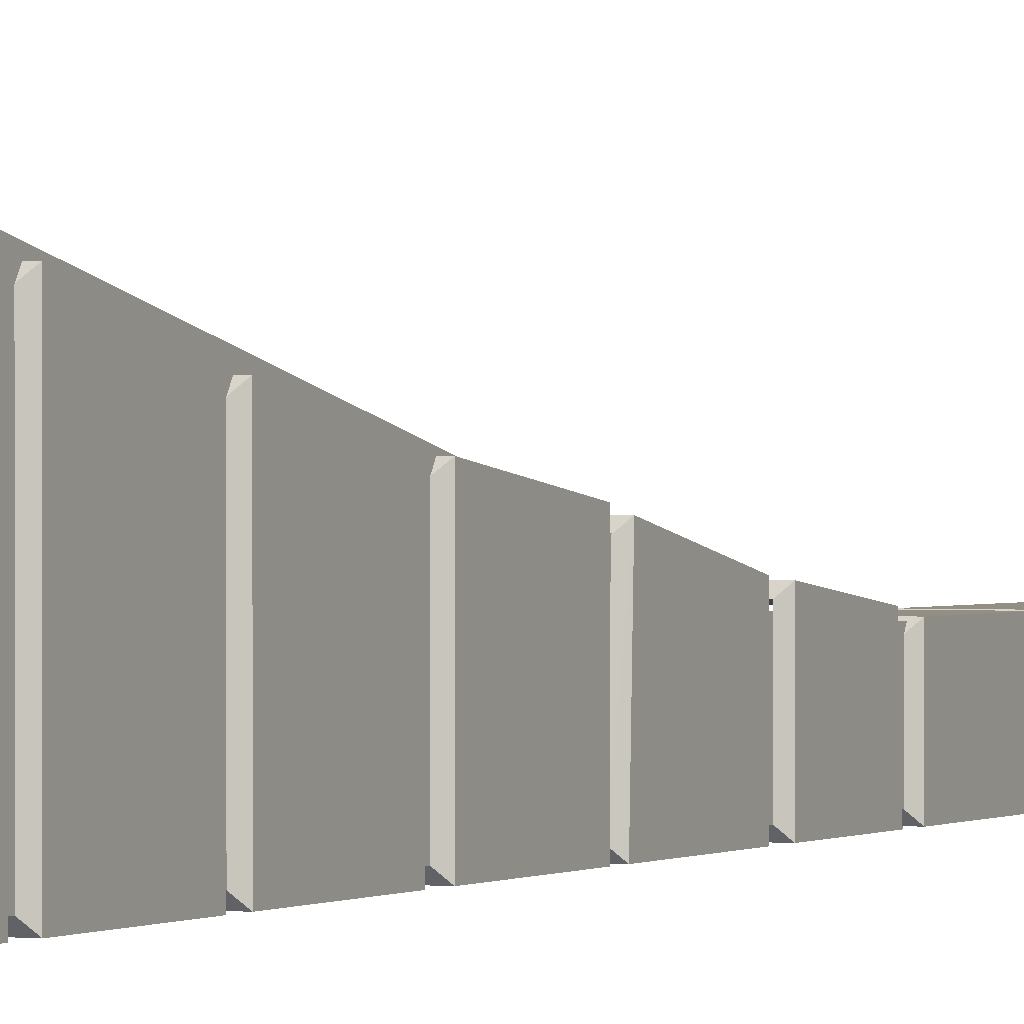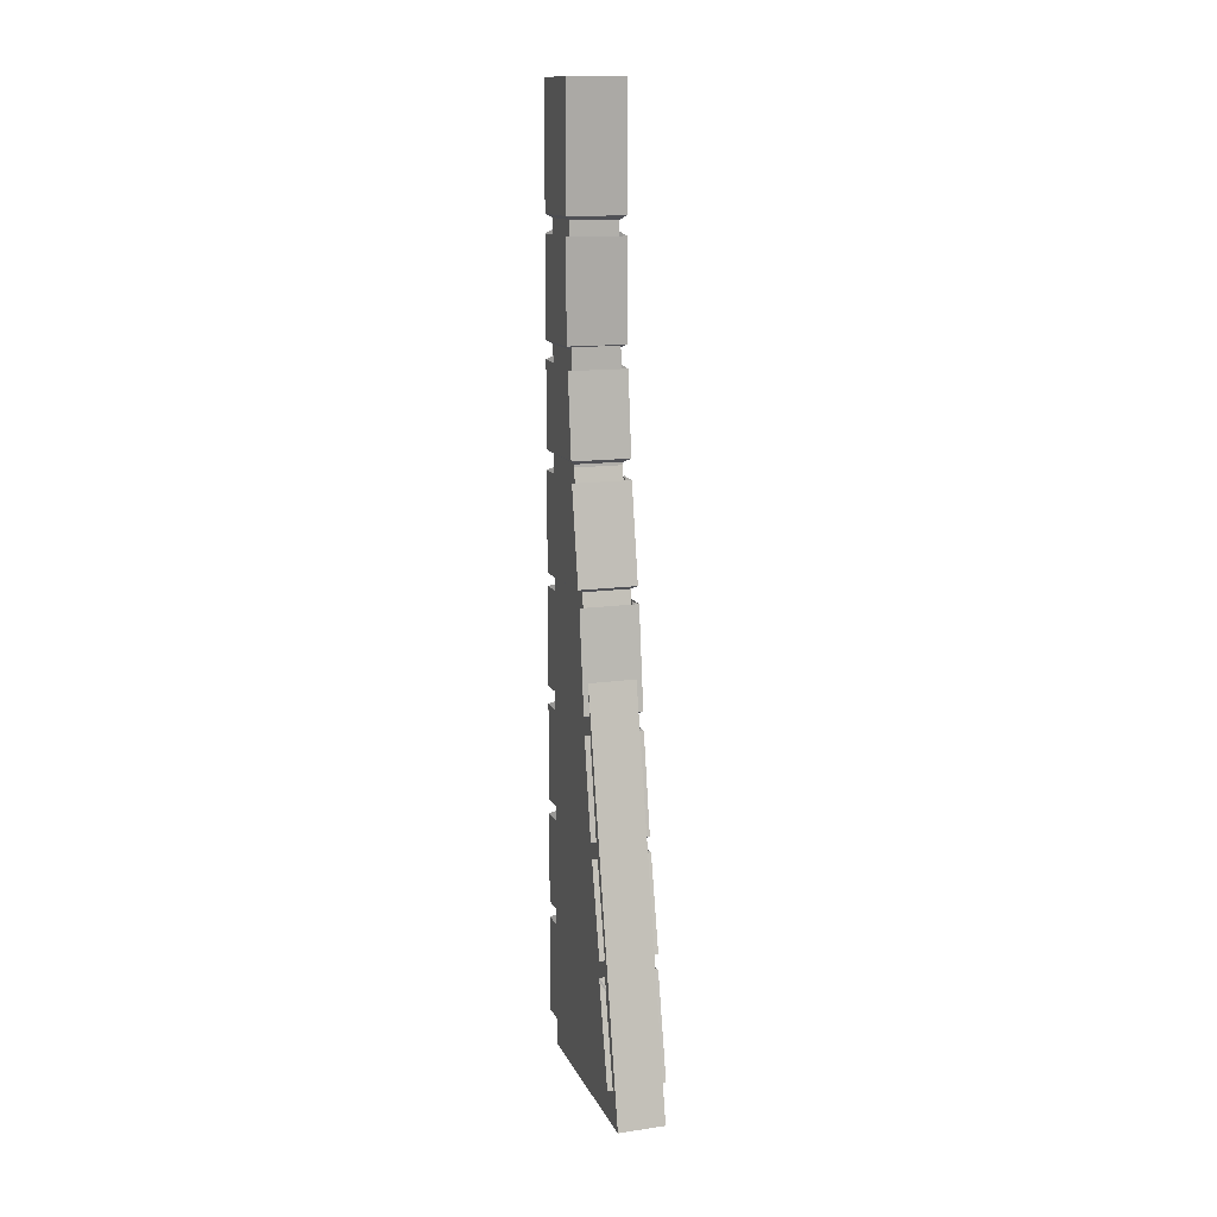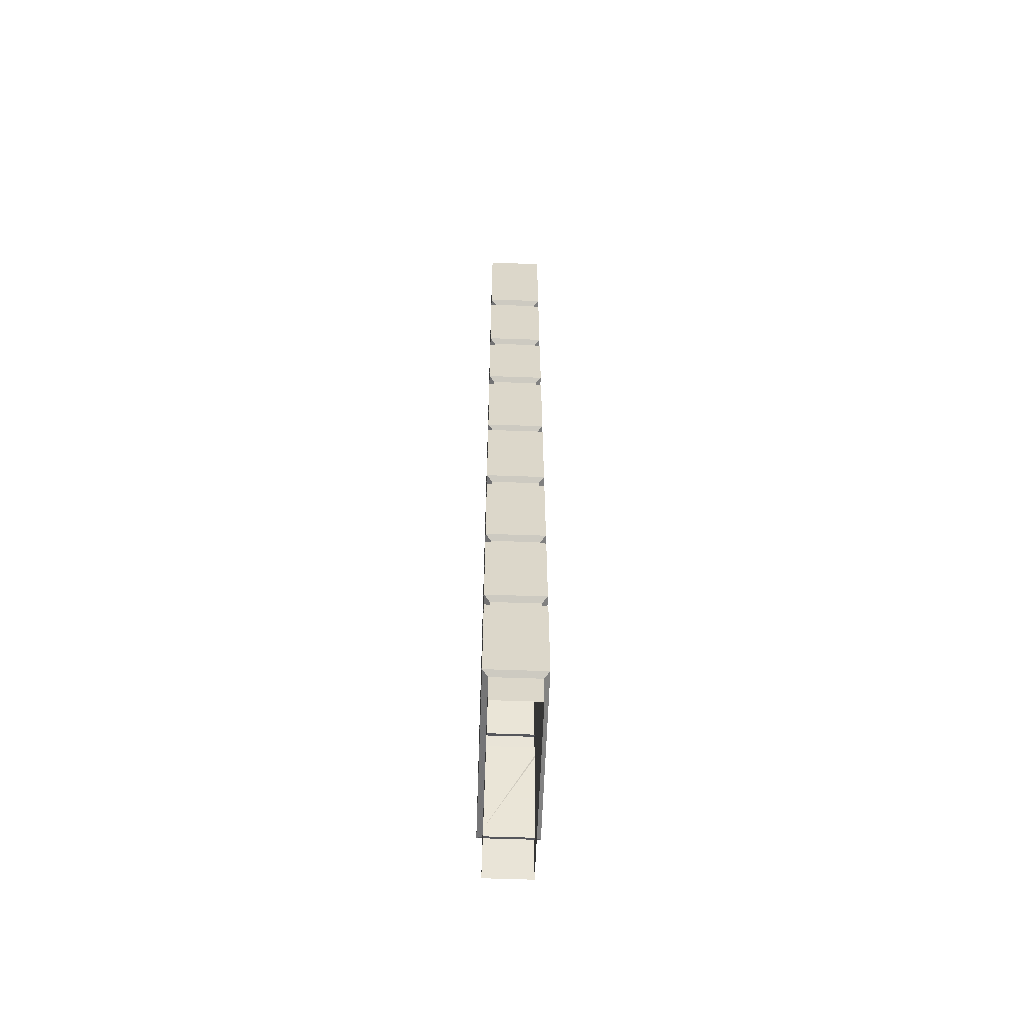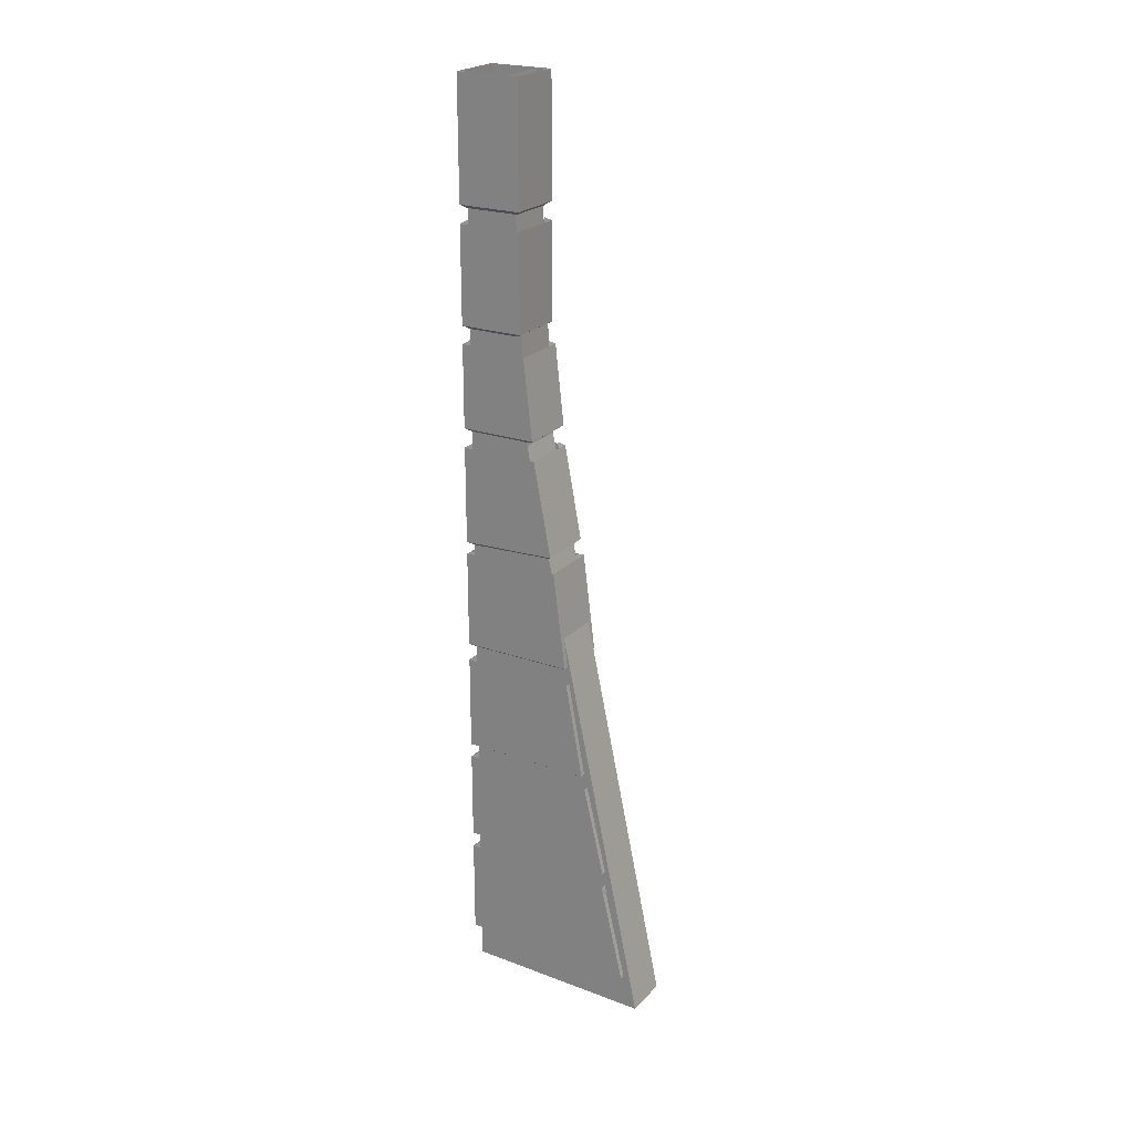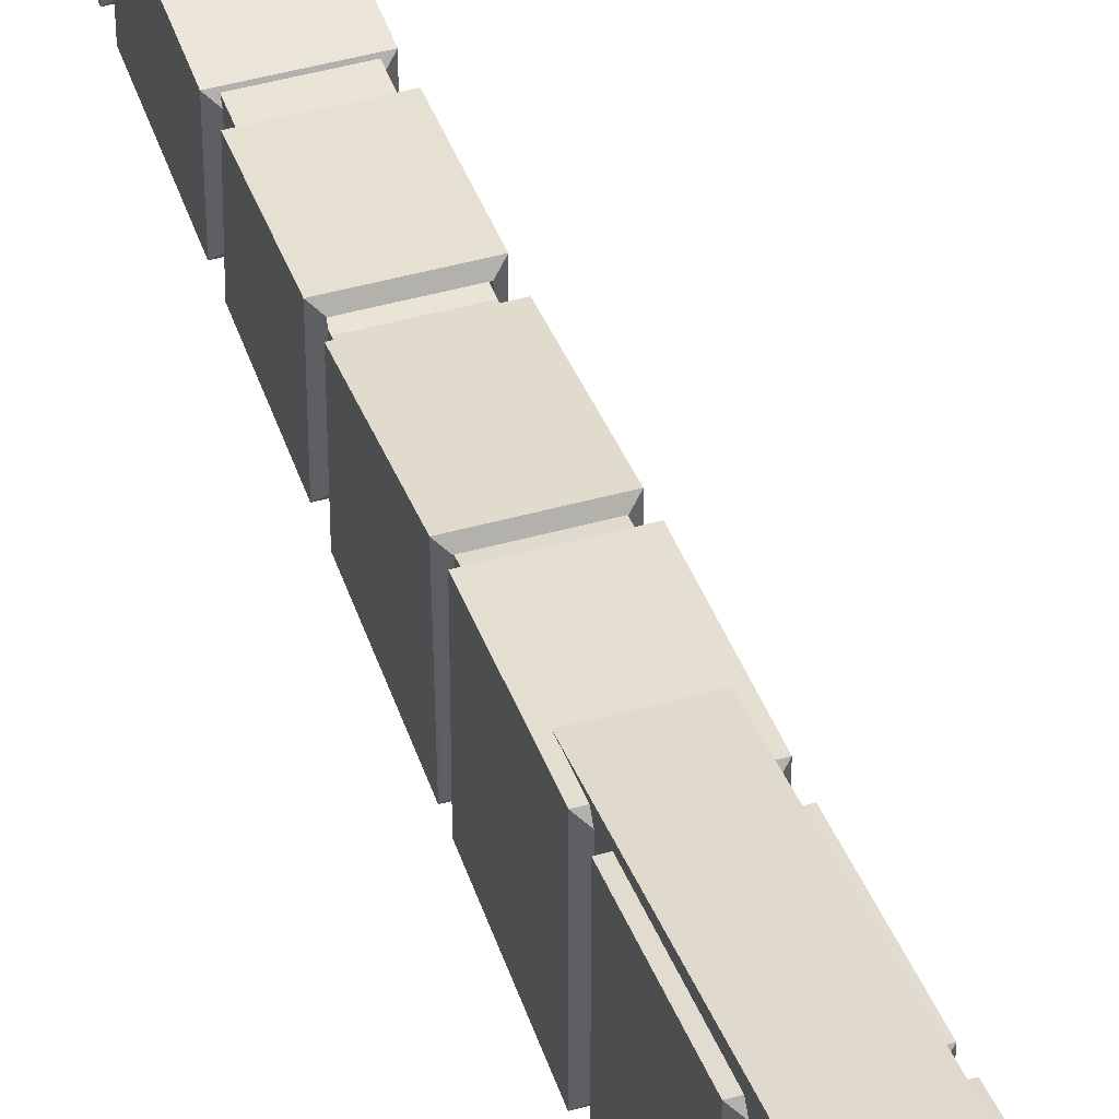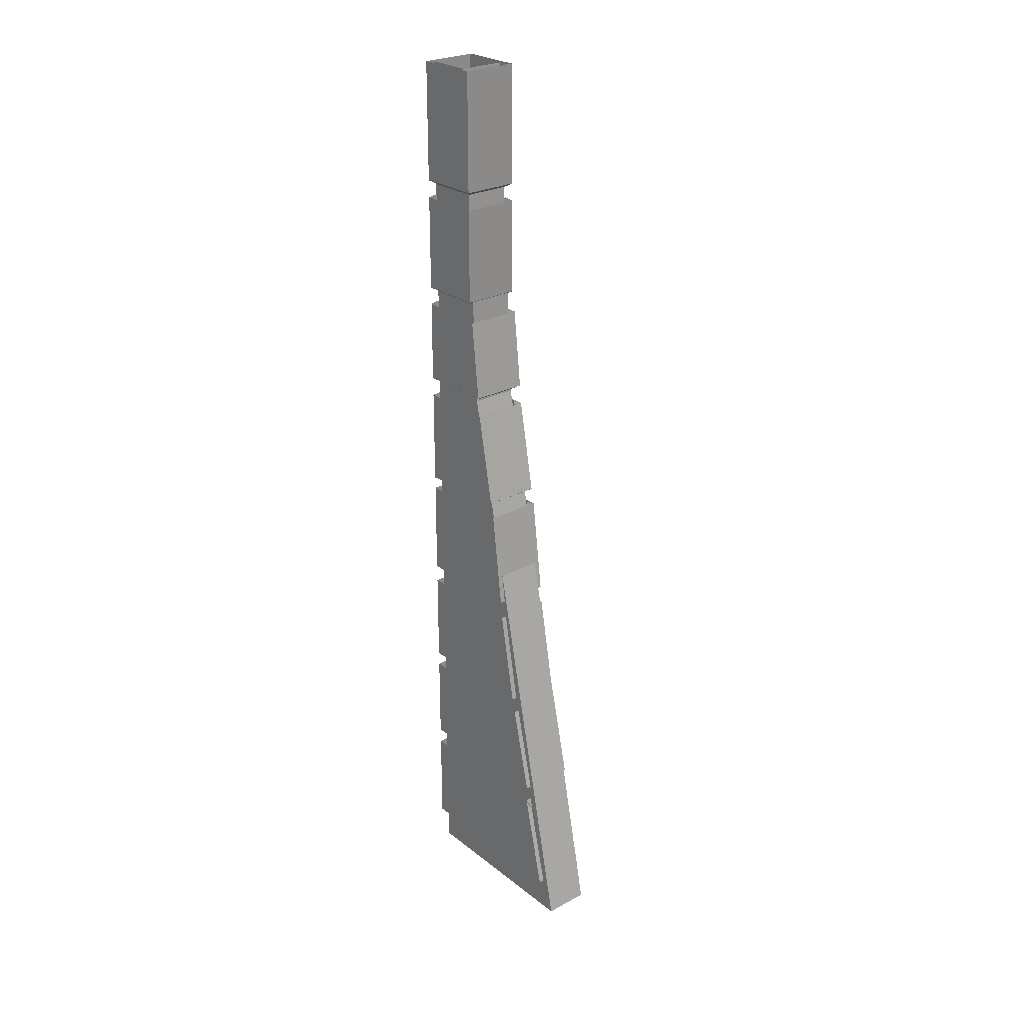
<metadata>
{"format":"obj","ext":"obj","renderer":"f3d","projection":"perspective","resolution":1024,"background":"white","views":[{"elev":0.3,"azim":25.3,"up":"+Z"},{"elev":13.2,"azim":-18.3,"up":"+Y"},{"elev":-59.8,"azim":177.9,"up":"+Y"},{"elev":23.0,"azim":-58.8,"up":"+Y"},{"elev":45.4,"azim":-17.9,"up":"+Z"},{"elev":26.1,"azim":-40.3,"up":"+Y"}]}
</metadata>
<code>
v 0.1016 -3.82 -0.4844
v 0.1016 -3.391 -0.4844
v 0.3516 -3.391 -0.4844
v 0.3516 -3.82 -0.4844
v 0.125 -3.836 -0.4609
v 0.125 -3.375 -0.4609
v 0.3516 -3.391 0.2031
v 0.3516 -3.836 0.3047
v 0.3516 -1.93 -0.04688
v 0.3516 -2.359 0.007812
v 0.3516 -2.359 -0.4844
v 0.3516 -1.93 -0.4844
v 0.1016 -2.359 -0.4844
v 0.1016 -1.93 -0.4844
v 0.125 -1.922 -0.4609
v 0.125 -2.375 -0.4609
v 0.3281 -2.375 -0.4609
v 0.3281 -2.375 -0.01562
v 0.1016 -2.359 0.007812
v 0.125 -2.375 -0.01562
v 0.3516 -1.445 -0.1406
v 0.3516 -1.859 -0.0625
v 0.3516 -1.875 -0.4844
v 0.3516 -1.445 -0.4844
v 0.1016 -1.875 -0.4844
v 0.1016 -1.445 -0.4844
v 0.125 -1.891 -0.4609
v 0.125 -1.43 -0.4609
v 0.3516 -1.008 -0.1875
v 0.3516 -1.359 -0.1484
v 0.3516 -1.359 -0.4844
v 0.3516 -0.9922 -0.4844
v 0.1016 -1.359 -0.4844
v 0.1016 -0.9922 -0.4844
v 0.125 -1.375 -0.4609
v 0.125 -0.9766 -0.4609
v 0.1016 -0.4922 -0.4844
v 0.3516 -0.4922 -0.4844
v 0.3516 -0.9141 -0.4844
v 0.1016 -0.9141 -0.4844
v 0.125 -0.9297 -0.4609
v 0.125 -0.4766 -0.4609
v 0.1016 0.1094 -0.4844
v 0.3516 0.1094 -0.4844
v 0.3516 -0.4141 -0.4844
v 0.1016 -0.4141 -0.4844
v 0.125 -0.4297 -0.4609
v 0.125 0.1094 -0.4609
v 0.1016 -0.9141 -0.2031
v 0.1016 -0.4922 -0.2031
v 0.3281 -0.4297 -0.4609
v 0.3516 -0.4141 -0.2031
v 0.3281 -0.4297 -0.2266
v 0.1016 -0.4141 -0.2031
v 0.125 -0.4297 -0.2266
v 0.3281 -1.375 -0.4609
v 0.3281 -1.375 -0.1719
v 0.1016 -1.359 -0.1484
v 0.125 -1.375 -0.1719
v 0.3281 -1.891 -0.4609
v 0.3281 -1.875 -0.08594
v 0.1016 -1.859 -0.0625
v 0.125 -1.875 -0.08594
v 0.3281 -3.852 0.2812
v 0.3281 -3.836 -0.4609
v 0.1016 -2.859 -0.4844
v 0.1016 -2.438 -0.4844
v 0.3516 -2.438 -0.4844
v 0.3516 -2.859 -0.4844
v 0.125 -2.875 -0.4609
v 0.125 -2.422 -0.4609
v 0.3516 -2.438 0.01562
v 0.3516 -2.859 0.09375
v 0.1016 -2.922 -0.4844
v 0.3516 -2.922 -0.4844
v 0.3516 -3.32 -0.4844
v 0.1016 -3.32 -0.4844
v 0.125 -2.906 -0.4609
v 0.125 -3.336 -0.4609
v 0.3281 -3.336 -0.4609
v 0.3516 -3.32 0.2031
v 0.3281 -3.336 0.1797
v 0.1016 -3.32 0.2031
v 0.125 -3.336 0.1797
v 0.3281 -2.875 0.07031
v 0.3281 -2.875 -0.4609
v 0.3516 -0.4922 -0.2031
v 0.3516 -0.9141 -0.2031
v 0.3281 -0.9297 -0.2266
v 0.3281 -0.9297 -0.4609
v 0.3516 0.1094 -0.2031
v 0.3516 -2.922 0.1094
v 0.1016 -3.391 0.2031
v 0.1016 -3.406 0.2031
v 0.1016 -3.836 0.3047
v 0.3281 -3.375 0.1797
v 0.1016 -1.93 -0.04688
v 0.3281 -1.922 -0.07031
v 0.1016 -1.445 -0.1406
v 0.3281 -1.43 -0.1641
v 0.1016 -1.008 -0.1875
v 0.3281 -0.9922 -0.2109
v 0.3281 -0.4766 -0.2266
v 0.1016 0.1094 -0.2031
v 0.3281 0.1094 -0.2266
v 0.125 -0.9297 -0.2266
v 0.125 -3.852 0.2812
v 0.1016 -2.438 0.01562
v 0.1016 -2.859 0.09375
v 0.3281 -2.422 -0.007812
v 0.1016 -2.922 0.1094
v 0.125 -2.875 0.07031
v 0.3281 -2.906 0.08594
v 0.3281 -3.977 -0.4609
v 0.125 -3.977 -0.4609
v 0.125 -1.398 -0.4609
v 0.3281 -2.094 -0.4609
v 0.3281 -3.992 0.3672
v 0.3281 -1.406 -0.4609
v 0.3281 -1.391 -0.1875
v 0.125 -3.992 0.3672
v 0.125 -1.391 -0.1875
v 0.125 -2.094 -0.2578
v 0.3281 0.1094 -0.2578
v 0.3281 0.1094 -0.4609
v 0.125 0.1094 -0.2578
v -0.5 0.25 0.5
v -0.5 0.25 0.5
v -0.5 0.25 0.5
v -0.5 0.25 0.5
f 1 2 3
f 1 3 4
f 7 8 4
f 7 4 3
f 66 67 68
f 66 68 69
f 72 73 69
f 72 69 68
f 8 7 93
f 8 93 94
f 8 94 95
f 2 1 95
f 2 95 94
f 2 94 93
f 73 72 108
f 73 108 109
f 67 66 109
f 67 109 108
f 1 4 5
f 1 5 6
f 1 6 2
f 14 13 15
f 15 13 16
f 16 13 11
f 16 11 17
f 17 11 10
f 17 10 18
f 18 10 19
f 18 19 20
f 20 19 13
f 20 13 16
f 26 25 27
f 26 27 28
f 34 33 35
f 34 35 36
f 37 40 41
f 37 41 42
f 43 46 47
f 43 47 48
f 40 39 41
f 40 41 49
f 47 46 45
f 47 45 51
f 51 45 52
f 51 52 53
f 53 52 54
f 53 54 55
f 55 54 46
f 55 46 47
f 35 33 31
f 35 31 56
f 56 31 30
f 56 30 57
f 57 30 58
f 57 58 59
f 59 58 33
f 59 33 35
f 27 25 23
f 27 23 60
f 60 23 22
f 60 22 61
f 61 22 62
f 61 62 63
f 63 62 25
f 63 25 27
f 8 64 65
f 8 65 4
f 4 65 5
f 66 69 70
f 66 70 71
f 66 71 67
f 74 75 76
f 74 76 77
f 74 77 78
f 78 77 79
f 79 77 76
f 79 76 80
f 80 76 81
f 80 81 82
f 82 81 83
f 82 83 84
f 84 83 77
f 84 77 79
f 73 85 86
f 73 86 69
f 69 86 70
f 39 88 89
f 39 89 90
f 39 90 41
f 75 92 81
f 75 81 76
f 8 95 64
f 8 64 96
f 8 96 7
f 9 10 98
f 98 10 18
f 21 22 61
f 21 61 100
f 29 30 57
f 29 57 102
f 87 88 89
f 87 89 103
f 91 52 53
f 91 53 105
f 88 49 89
f 89 49 106
f 106 49 41
f 1 5 107
f 1 107 95
f 95 107 64
f 73 109 85
f 73 85 110
f 73 110 72
f 77 83 111
f 77 111 74
f 66 70 112
f 66 112 109
f 109 112 85
f 113 92 81
f 113 81 82
f 83 81 92
f 83 92 111
f 114 115 116
f 114 116 117
f 114 117 118
f 118 117 119
f 118 119 120
f 118 120 121
f 121 120 122
f 121 122 123
f 121 123 115
f 115 123 122
f 115 122 116
f 116 122 48
f 116 48 119
f 116 119 117
f 124 119 125
f 125 119 48
f 48 122 126
f 126 122 124
f 124 122 120
f 124 120 119
f 9 10 11
f 9 11 12
f 12 11 13
f 12 13 14
f 14 13 19
f 14 19 97
f 97 19 10
f 97 10 9
f 21 22 23
f 21 23 24
f 24 23 25
f 24 25 26
f 26 25 62
f 26 62 99
f 99 62 22
f 99 22 21
f 29 30 31
f 29 31 32
f 32 31 33
f 32 33 34
f 34 33 58
f 34 58 101
f 101 58 30
f 101 30 29
f 37 38 39
f 37 39 40
f 43 44 45
f 43 45 46
f 40 49 50
f 40 50 37
f 38 87 88
f 38 88 39
f 44 91 52
f 44 52 45
f 87 50 49
f 87 49 88
f 91 104 54
f 91 54 52
f 104 43 46
f 104 46 54

</code>
